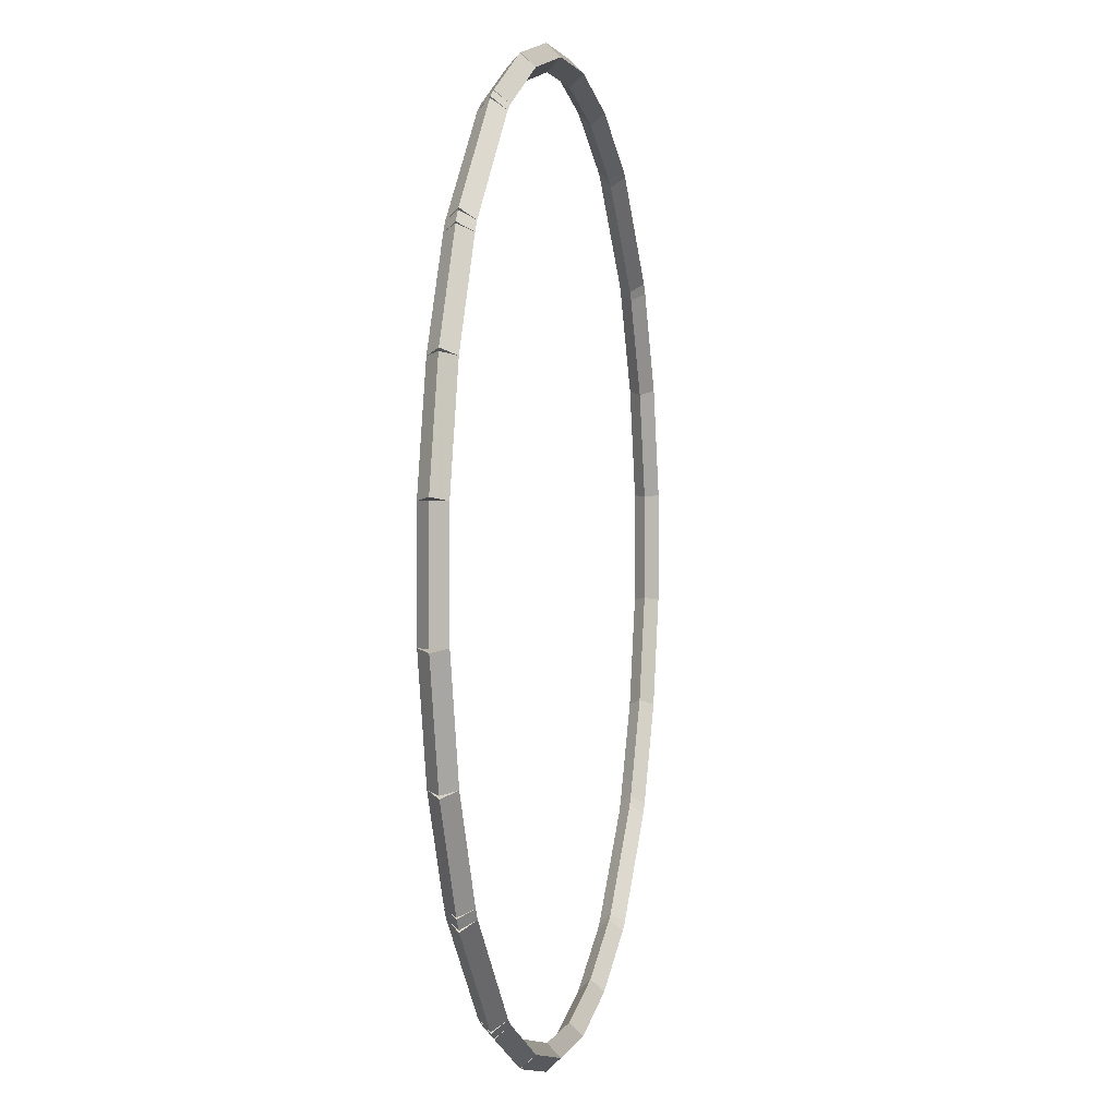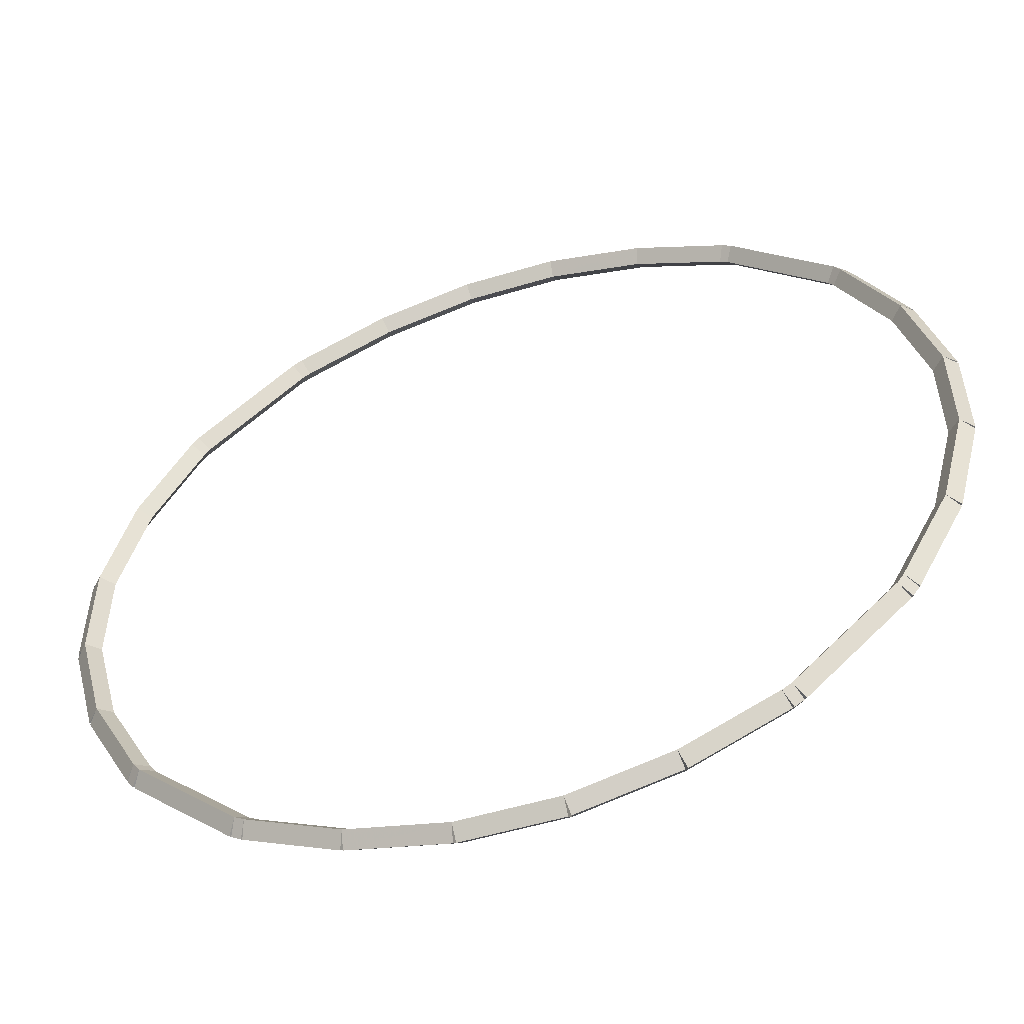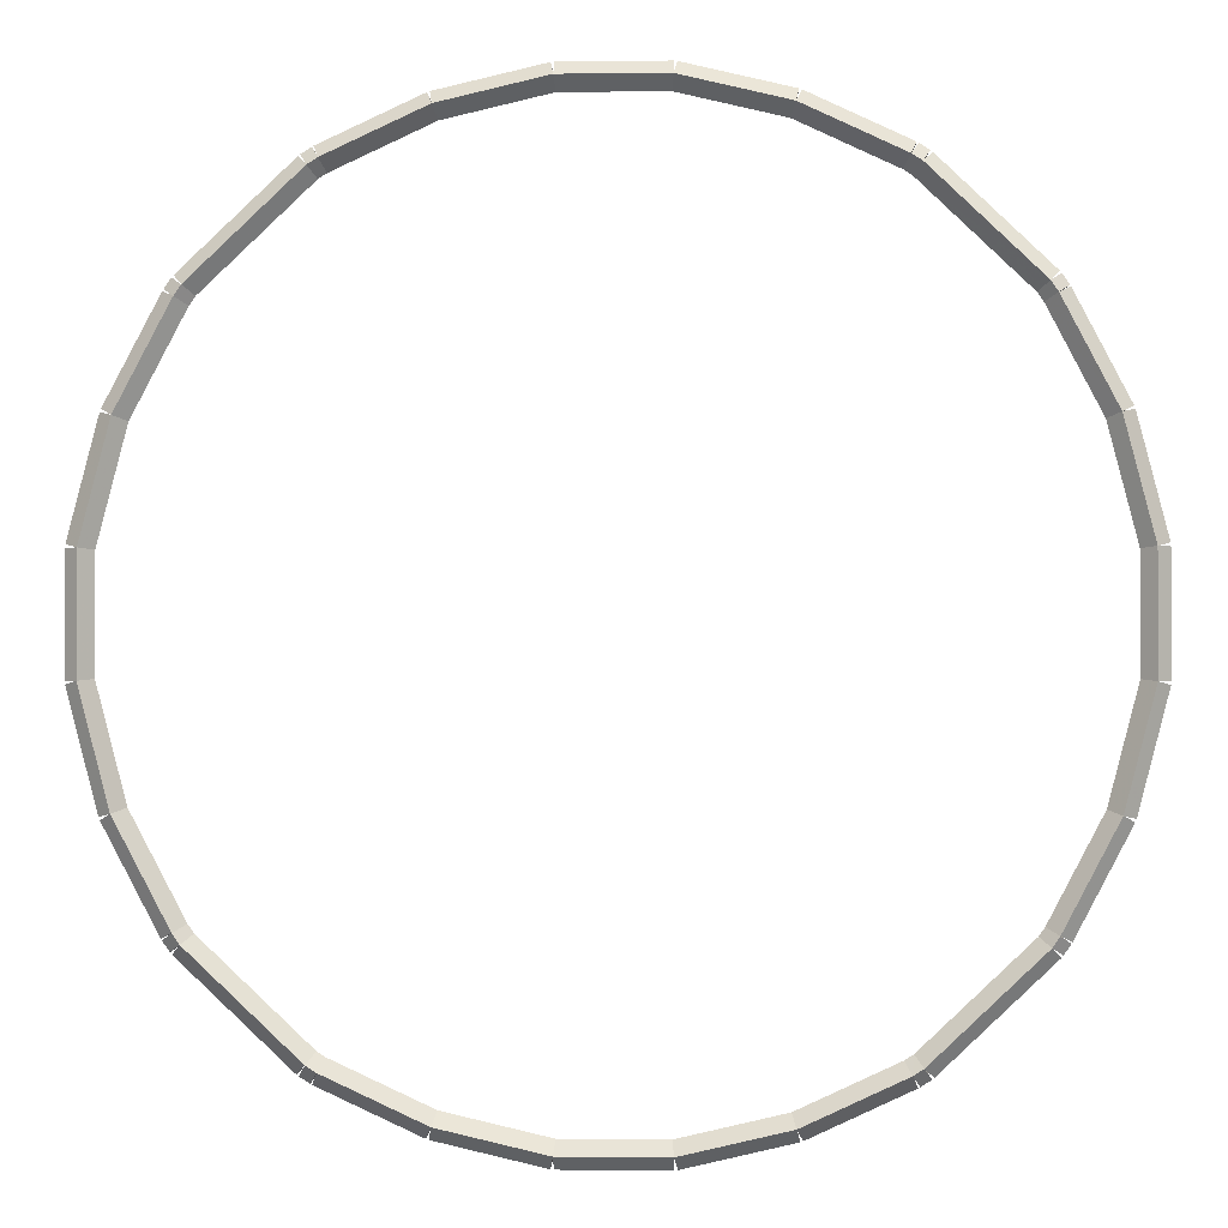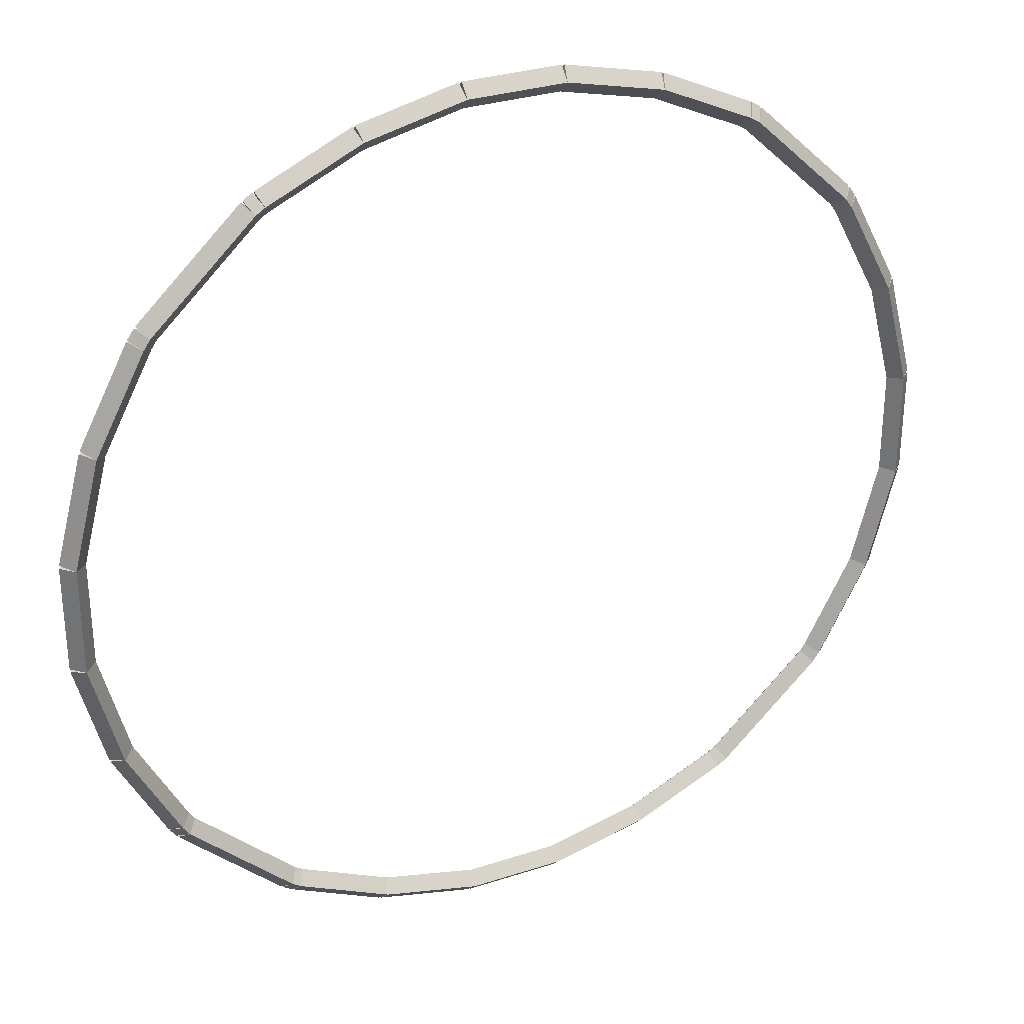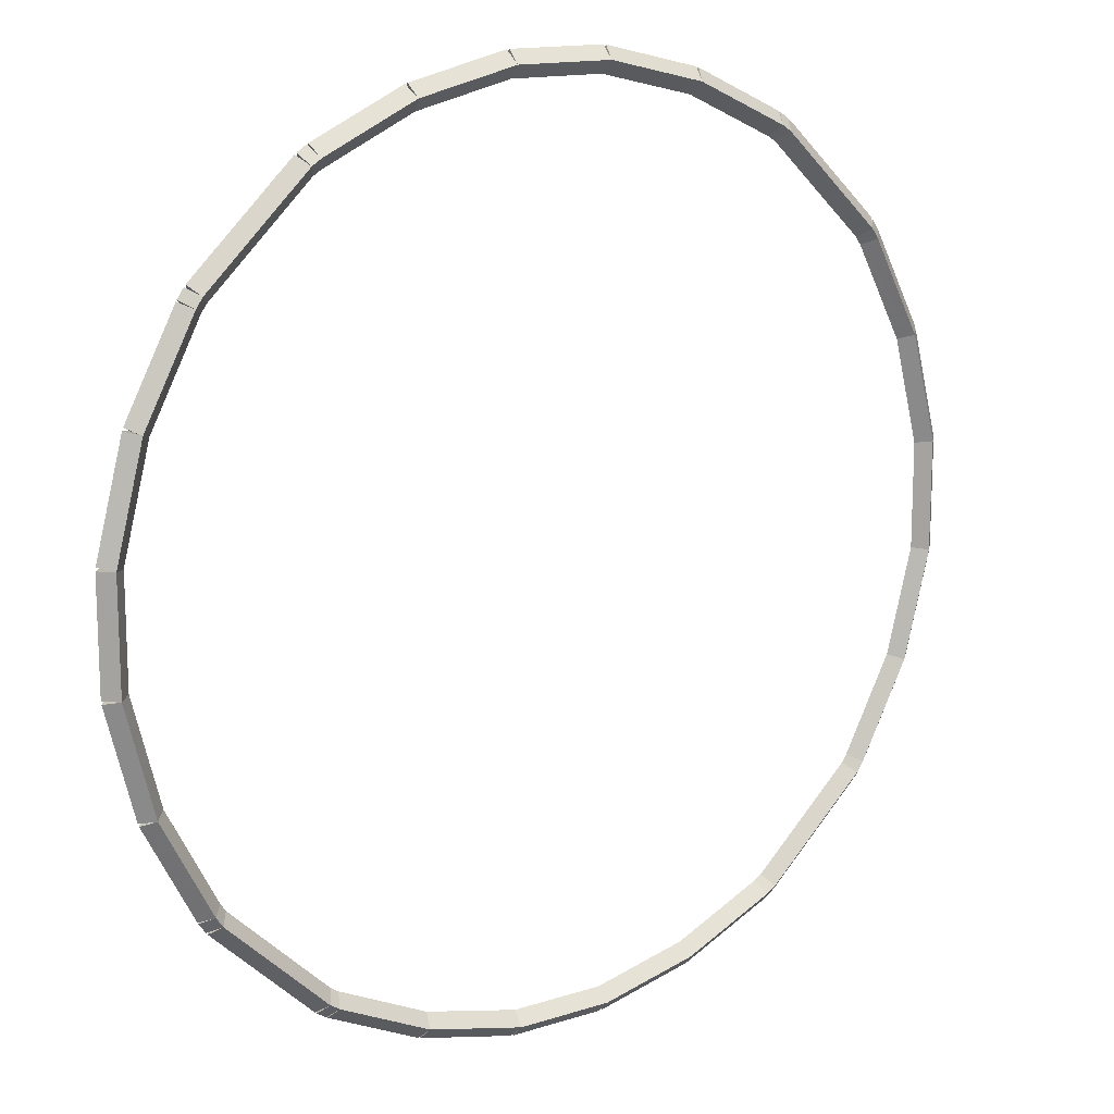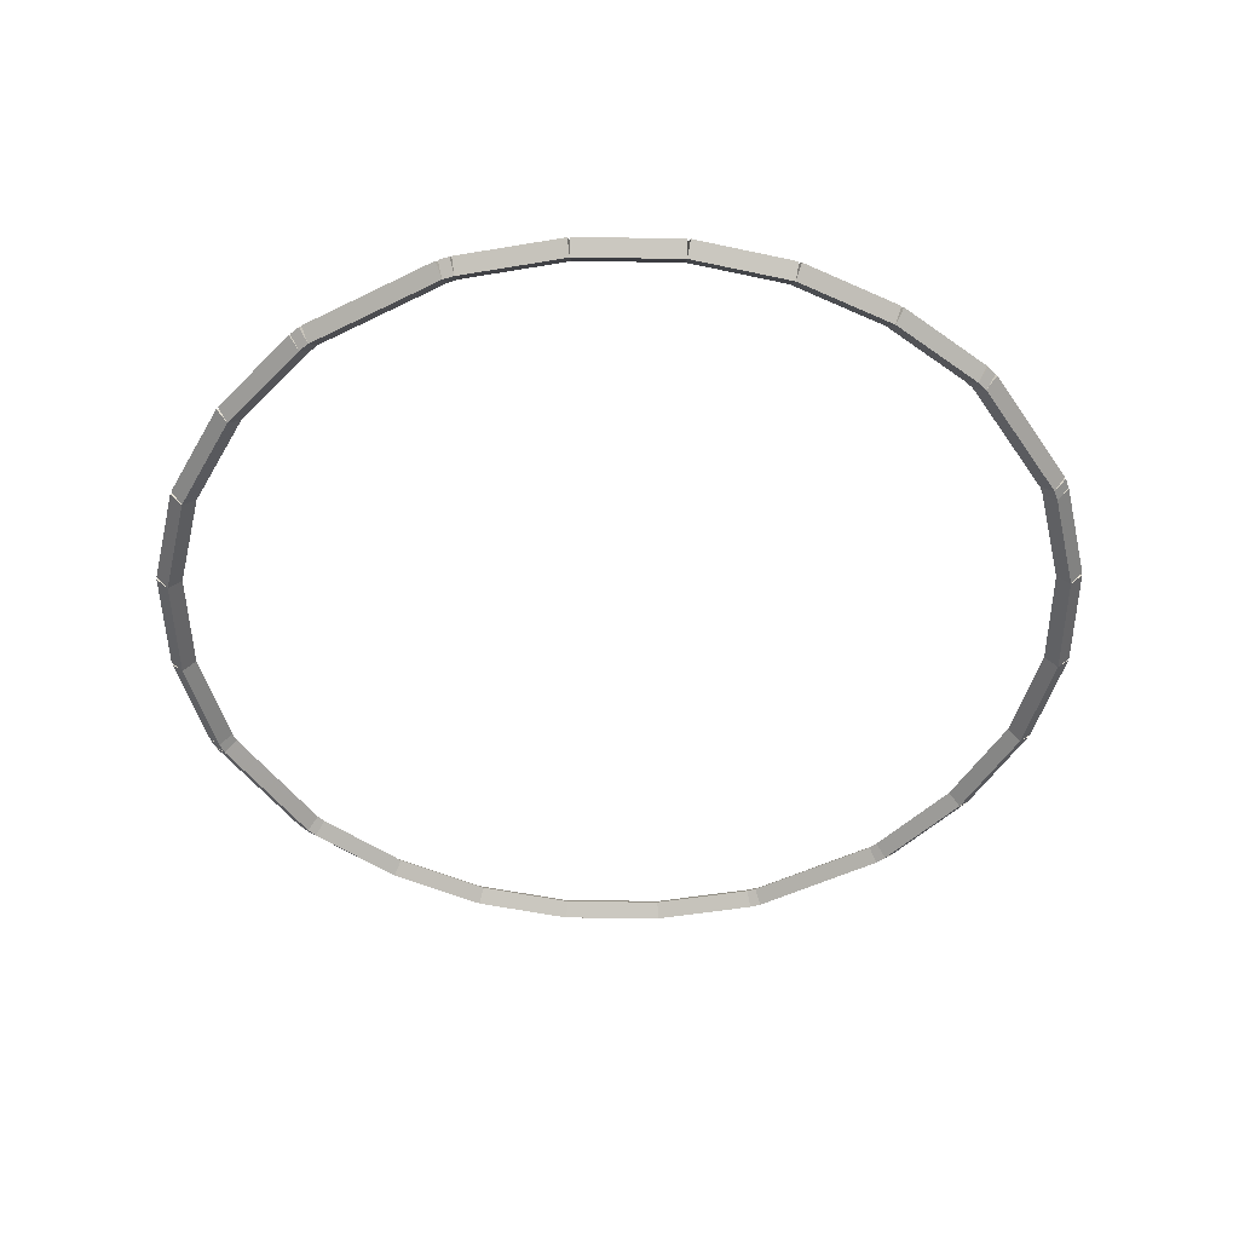
<metadata>
{"format":"obj","ext":"obj","renderer":"f3d","projection":"perspective","resolution":1024,"background":"white","views":[{"elev":1.6,"azim":-77.8,"up":"+Y"},{"elev":-54.2,"azim":17.7,"up":"+Y"},{"elev":-0.9,"azim":2.3,"up":"+Y"},{"elev":30.6,"azim":-25.3,"up":"+Y"},{"elev":14.5,"azim":145.2,"up":"+Y"},{"elev":-47.1,"azim":-14.0,"up":"+Z"}]}
</metadata>
<code>
g boudary_original_4_0
v -48.92 30.53 87.28
v -48.88 30.62 87.18
v -48.92 30.53 87.08
v -48.96 30.44 87.18
v -48.18 30.18 87.28
v -48.14 30.27 87.18
v -48.18 30.18 87.08
v -48.22 30.09 87.18
f 1 2 3 4
f 6 2 1 5
f 5 1 4 8
f 6 5 8 7
f 8 4 3 7
f 7 3 2 6
g boudary_original_4_0
v -49 30.58 87.28
v -48.94 30.66 87.18
v -49 30.58 87.08
v -49.05 30.49 87.18
v -48.92 30.53 87.28
v -48.87 30.61 87.18
v -48.92 30.53 87.08
v -48.97 30.44 87.18
f 9 10 11 12
f 14 10 9 13
f 13 9 12 16
f 14 13 16 15
f 16 12 11 15
f 15 11 10 14
g boudary_original_4_0
v -49.81 31.35 87.28
v -49.74 31.42 87.18
v -49.81 31.35 87.08
v -49.88 31.28 87.18
v -49 30.58 87.28
v -48.93 30.65 87.18
v -49 30.58 87.08
v -49.06 30.5 87.18
f 17 18 19 20
f 22 18 17 21
f 21 17 20 24
f 22 21 24 23
f 24 20 19 23
f 23 19 18 22
g boudary_original_4_0
v -49.86 31.42 87.28
v -49.78 31.48 87.18
v -49.86 31.42 87.08
v -49.94 31.37 87.18
v -49.81 31.35 87.28
v -49.73 31.4 87.18
v -49.81 31.35 87.08
v -49.89 31.29 87.18
f 25 26 27 28
f 30 26 25 29
f 29 25 28 32
f 30 29 32 31
f 32 28 27 31
f 31 27 26 30
g boudary_original_4_0
v -50.27 32.19 87.28
v -50.18 32.24 87.18
v -50.27 32.19 87.08
v -50.35 32.15 87.18
v -49.86 31.42 87.28
v -49.77 31.47 87.18
v -49.86 31.42 87.08
v -49.95 31.38 87.18
f 33 34 35 36
f 38 34 33 37
f 37 33 36 40
f 38 37 40 39
f 40 36 35 39
f 39 35 34 38
g boudary_original_4_0
v -50.49 33.06 87.28
v -50.39 33.08 87.18
v -50.49 33.06 87.08
v -50.58 33.03 87.18
v -50.27 32.19 87.28
v -50.17 32.22 87.18
v -50.27 32.19 87.08
v -50.36 32.17 87.18
f 41 42 43 44
f 46 42 41 45
f 45 41 44 48
f 46 45 48 47
f 48 44 43 47
f 47 43 42 46
g boudary_original_4_0
v -50.39 33.92 87.18
v -50.49 33.92 87.08
v -50.59 33.92 87.18
v -50.49 33.92 87.28
v -50.39 33.06 87.18
v -50.49 33.06 87.08
v -50.59 33.06 87.18
v -50.49 33.06 87.28
f 49 50 51 52
f 54 50 49 53
f 53 49 52 56
f 54 53 56 55
f 56 52 51 55
f 55 51 50 54
g boudary_original_4_0
v -50.27 34.78 87.28
v -50.17 34.76 87.18
v -50.27 34.78 87.08
v -50.36 34.81 87.18
v -50.49 33.92 87.28
v -50.39 33.9 87.18
v -50.49 33.92 87.08
v -50.58 33.95 87.18
f 57 58 59 60
f 62 58 57 61
f 61 57 60 64
f 62 61 64 63
f 64 60 59 63
f 63 59 58 62
g boudary_original_4_0
v -49.86 35.55 87.28
v -49.77 35.51 87.18
v -49.86 35.55 87.08
v -49.95 35.6 87.18
v -50.27 34.78 87.28
v -50.18 34.74 87.18
v -50.27 34.78 87.08
v -50.35 34.83 87.18
f 65 66 67 68
f 70 66 65 69
f 69 65 68 72
f 70 69 72 71
f 72 68 67 71
f 71 67 66 70
g boudary_original_4_0
v -49.81 35.63 87.28
v -49.73 35.57 87.18
v -49.81 35.63 87.08
v -49.89 35.69 87.18
v -49.86 35.55 87.28
v -49.78 35.5 87.18
v -49.86 35.55 87.08
v -49.94 35.61 87.18
f 73 74 75 76
f 78 74 73 77
f 77 73 76 80
f 78 77 80 79
f 80 76 75 79
f 79 75 74 78
g boudary_original_4_0
v -49 36.4 87.28
v -48.93 36.33 87.18
v -49 36.4 87.08
v -49.06 36.47 87.18
v -49.81 35.63 87.28
v -49.74 35.56 87.18
v -49.81 35.63 87.08
v -49.88 35.7 87.18
f 81 82 83 84
f 86 82 81 85
f 85 81 84 88
f 86 85 88 87
f 88 84 83 87
f 87 83 82 86
g boudary_original_4_0
v -48.92 36.45 87.28
v -48.87 36.37 87.18
v -48.92 36.45 87.08
v -48.97 36.53 87.18
v -49 36.4 87.28
v -48.94 36.32 87.18
v -49 36.4 87.08
v -49.05 36.49 87.18
f 89 90 91 92
f 94 90 89 93
f 93 89 92 96
f 94 93 96 95
f 96 92 91 95
f 95 91 90 94
g boudary_original_4_0
v -48.18 36.79 87.28
v -48.14 36.7 87.18
v -48.18 36.79 87.08
v -48.22 36.88 87.18
v -48.92 36.45 87.28
v -48.88 36.36 87.18
v -48.92 36.45 87.08
v -48.96 36.54 87.18
f 97 98 99 100
f 102 98 97 101
f 101 97 100 104
f 102 101 104 103
f 104 100 99 103
f 103 99 98 102
g boudary_original_4_0
v -47.39 36.98 87.28
v -47.37 36.88 87.18
v -47.39 36.98 87.08
v -47.41 37.08 87.18
v -48.18 36.79 87.28
v -48.16 36.7 87.18
v -48.18 36.79 87.08
v -48.2 36.89 87.18
f 105 106 107 108
f 110 106 105 109
f 109 105 108 112
f 110 109 112 111
f 112 108 107 111
f 111 107 106 110
g boudary_original_4_0
v -46.61 37.08 87.18
v -46.61 36.98 87.28
v -46.61 36.88 87.18
v -46.61 36.98 87.08
v -47.39 37.08 87.18
v -47.39 36.98 87.28
v -47.39 36.88 87.18
v -47.39 36.98 87.08
f 113 114 115 116
f 118 114 113 117
f 117 113 116 120
f 118 117 120 119
f 120 116 115 119
f 119 115 114 118
g boudary_original_4_0
v -45.83 36.79 87.28
v -45.85 36.7 87.18
v -45.83 36.79 87.08
v -45.8 36.89 87.18
v -46.61 36.98 87.28
v -46.64 36.88 87.18
v -46.61 36.98 87.08
v -46.59 37.08 87.18
f 121 122 123 124
f 126 122 121 125
f 125 121 124 128
f 126 125 128 127
f 128 124 123 127
f 127 123 122 126
g boudary_original_4_0
v -45.09 36.45 87.28
v -45.13 36.36 87.18
v -45.09 36.45 87.08
v -45.04 36.54 87.18
v -45.83 36.79 87.28
v -45.87 36.7 87.18
v -45.83 36.79 87.08
v -45.78 36.88 87.18
f 129 130 131 132
f 134 130 129 133
f 133 129 132 136
f 134 133 136 135
f 136 132 131 135
f 135 131 130 134
g boudary_original_4_0
v -45.01 36.4 87.28
v -45.06 36.32 87.18
v -45.01 36.4 87.08
v -44.96 36.49 87.18
v -45.09 36.45 87.28
v -45.14 36.37 87.18
v -45.09 36.45 87.08
v -45.03 36.53 87.18
f 137 138 139 140
f 142 138 137 141
f 141 137 140 144
f 142 141 144 143
f 144 140 139 143
f 143 139 138 142
g boudary_original_4_0
v -44.2 35.63 87.28
v -44.27 35.56 87.18
v -44.2 35.63 87.08
v -44.13 35.7 87.18
v -45.01 36.4 87.28
v -45.08 36.33 87.18
v -45.01 36.4 87.08
v -44.94 36.47 87.18
f 145 146 147 148
f 150 146 145 149
f 149 145 148 152
f 150 149 152 151
f 152 148 147 151
f 151 147 146 150
g boudary_original_4_0
v -44.14 35.55 87.28
v -44.23 35.5 87.18
v -44.14 35.55 87.08
v -44.06 35.61 87.18
v -44.2 35.63 87.28
v -44.28 35.57 87.18
v -44.2 35.63 87.08
v -44.11 35.69 87.18
f 153 154 155 156
f 158 154 153 157
f 157 153 156 160
f 158 157 160 159
f 160 156 155 159
f 159 155 154 158
g boudary_original_4_0
v -43.74 34.78 87.28
v -43.83 34.74 87.18
v -43.74 34.78 87.08
v -43.65 34.83 87.18
v -44.14 35.55 87.28
v -44.23 35.51 87.18
v -44.14 35.55 87.08
v -44.05 35.6 87.18
f 161 162 163 164
f 166 162 161 165
f 165 161 164 168
f 166 165 168 167
f 168 164 163 167
f 167 163 162 166
g boudary_original_4_0
v -43.52 33.92 87.28
v -43.61 33.9 87.18
v -43.52 33.92 87.08
v -43.42 33.95 87.18
v -43.74 34.78 87.28
v -43.84 34.76 87.18
v -43.74 34.78 87.08
v -43.64 34.81 87.18
f 169 170 171 172
f 174 170 169 173
f 173 169 172 176
f 174 173 176 175
f 176 172 171 175
f 175 171 170 174
g boudary_original_4_0
v -43.42 33.06 87.18
v -43.52 33.06 87.28
v -43.62 33.06 87.18
v -43.52 33.06 87.08
v -43.42 33.92 87.18
v -43.52 33.92 87.28
v -43.62 33.92 87.18
v -43.52 33.92 87.08
f 177 178 179 180
f 182 178 177 181
f 181 177 180 184
f 182 181 184 183
f 184 180 179 183
f 183 179 178 182
g boudary_original_4_0
v -43.74 32.19 87.28
v -43.84 32.22 87.18
v -43.74 32.19 87.08
v -43.64 32.17 87.18
v -43.52 33.06 87.28
v -43.61 33.08 87.18
v -43.52 33.06 87.08
v -43.42 33.03 87.18
f 185 186 187 188
f 190 186 185 189
f 189 185 188 192
f 190 189 192 191
f 192 188 187 191
f 191 187 186 190
g boudary_original_4_0
v -44.14 31.42 87.28
v -44.23 31.47 87.18
v -44.14 31.42 87.08
v -44.05 31.38 87.18
v -43.74 32.19 87.28
v -43.83 32.24 87.18
v -43.74 32.19 87.08
v -43.65 32.15 87.18
f 193 194 195 196
f 198 194 193 197
f 197 193 196 200
f 198 197 200 199
f 200 196 195 199
f 199 195 194 198
g boudary_original_4_0
v -44.2 31.35 87.28
v -44.28 31.4 87.18
v -44.2 31.35 87.08
v -44.11 31.29 87.18
v -44.14 31.42 87.28
v -44.23 31.48 87.18
v -44.14 31.42 87.08
v -44.06 31.37 87.18
f 201 202 203 204
f 206 202 201 205
f 205 201 204 208
f 206 205 208 207
f 208 204 203 207
f 207 203 202 206
g boudary_original_4_0
v -45.01 30.58 87.28
v -45.08 30.65 87.18
v -45.01 30.58 87.08
v -44.94 30.5 87.18
v -44.2 31.35 87.28
v -44.27 31.42 87.18
v -44.2 31.35 87.08
v -44.13 31.28 87.18
f 209 210 211 212
f 214 210 209 213
f 213 209 212 216
f 214 213 216 215
f 216 212 211 215
f 215 211 210 214
g boudary_original_4_0
v -45.09 30.53 87.28
v -45.14 30.61 87.18
v -45.09 30.53 87.08
v -45.03 30.44 87.18
v -45.01 30.58 87.28
v -45.06 30.66 87.18
v -45.01 30.58 87.08
v -44.96 30.49 87.18
f 217 218 219 220
f 222 218 217 221
f 221 217 220 224
f 222 221 224 223
f 224 220 219 223
f 223 219 218 222
g boudary_original_4_0
v -45.83 30.18 87.28
v -45.87 30.27 87.18
v -45.83 30.18 87.08
v -45.78 30.09 87.18
v -45.09 30.53 87.28
v -45.13 30.62 87.18
v -45.09 30.53 87.08
v -45.04 30.44 87.18
f 225 226 227 228
f 230 226 225 229
f 229 225 228 232
f 230 229 232 231
f 232 228 227 231
f 231 227 226 230
g boudary_original_4_0
v -46.61 30 87.28
v -46.64 30.1 87.18
v -46.61 30 87.08
v -46.59 29.9 87.18
v -45.83 30.18 87.28
v -45.85 30.28 87.18
v -45.83 30.18 87.08
v -45.8 30.09 87.18
f 233 234 235 236
f 238 234 233 237
f 237 233 236 240
f 238 237 240 239
f 240 236 235 239
f 239 235 234 238
g boudary_original_4_0
v -47.39 30.1 87.18
v -47.39 30 87.08
v -47.39 29.9 87.18
v -47.39 30 87.28
v -46.61 30.1 87.18
v -46.61 30 87.08
v -46.61 29.9 87.18
v -46.61 30 87.28
f 241 242 243 244
f 246 242 241 245
f 245 241 244 248
f 246 245 248 247
f 248 244 243 247
f 247 243 242 246
g boudary_original_4_0
v -48.18 30.18 87.28
v -48.16 30.28 87.18
v -48.18 30.18 87.08
v -48.2 30.09 87.18
v -47.39 30 87.28
v -47.37 30.1 87.18
v -47.39 30 87.08
v -47.41 29.9 87.18
f 249 250 251 252
f 254 250 249 253
f 253 249 252 256
f 254 253 256 255
f 256 252 251 255
f 255 251 250 254

</code>
